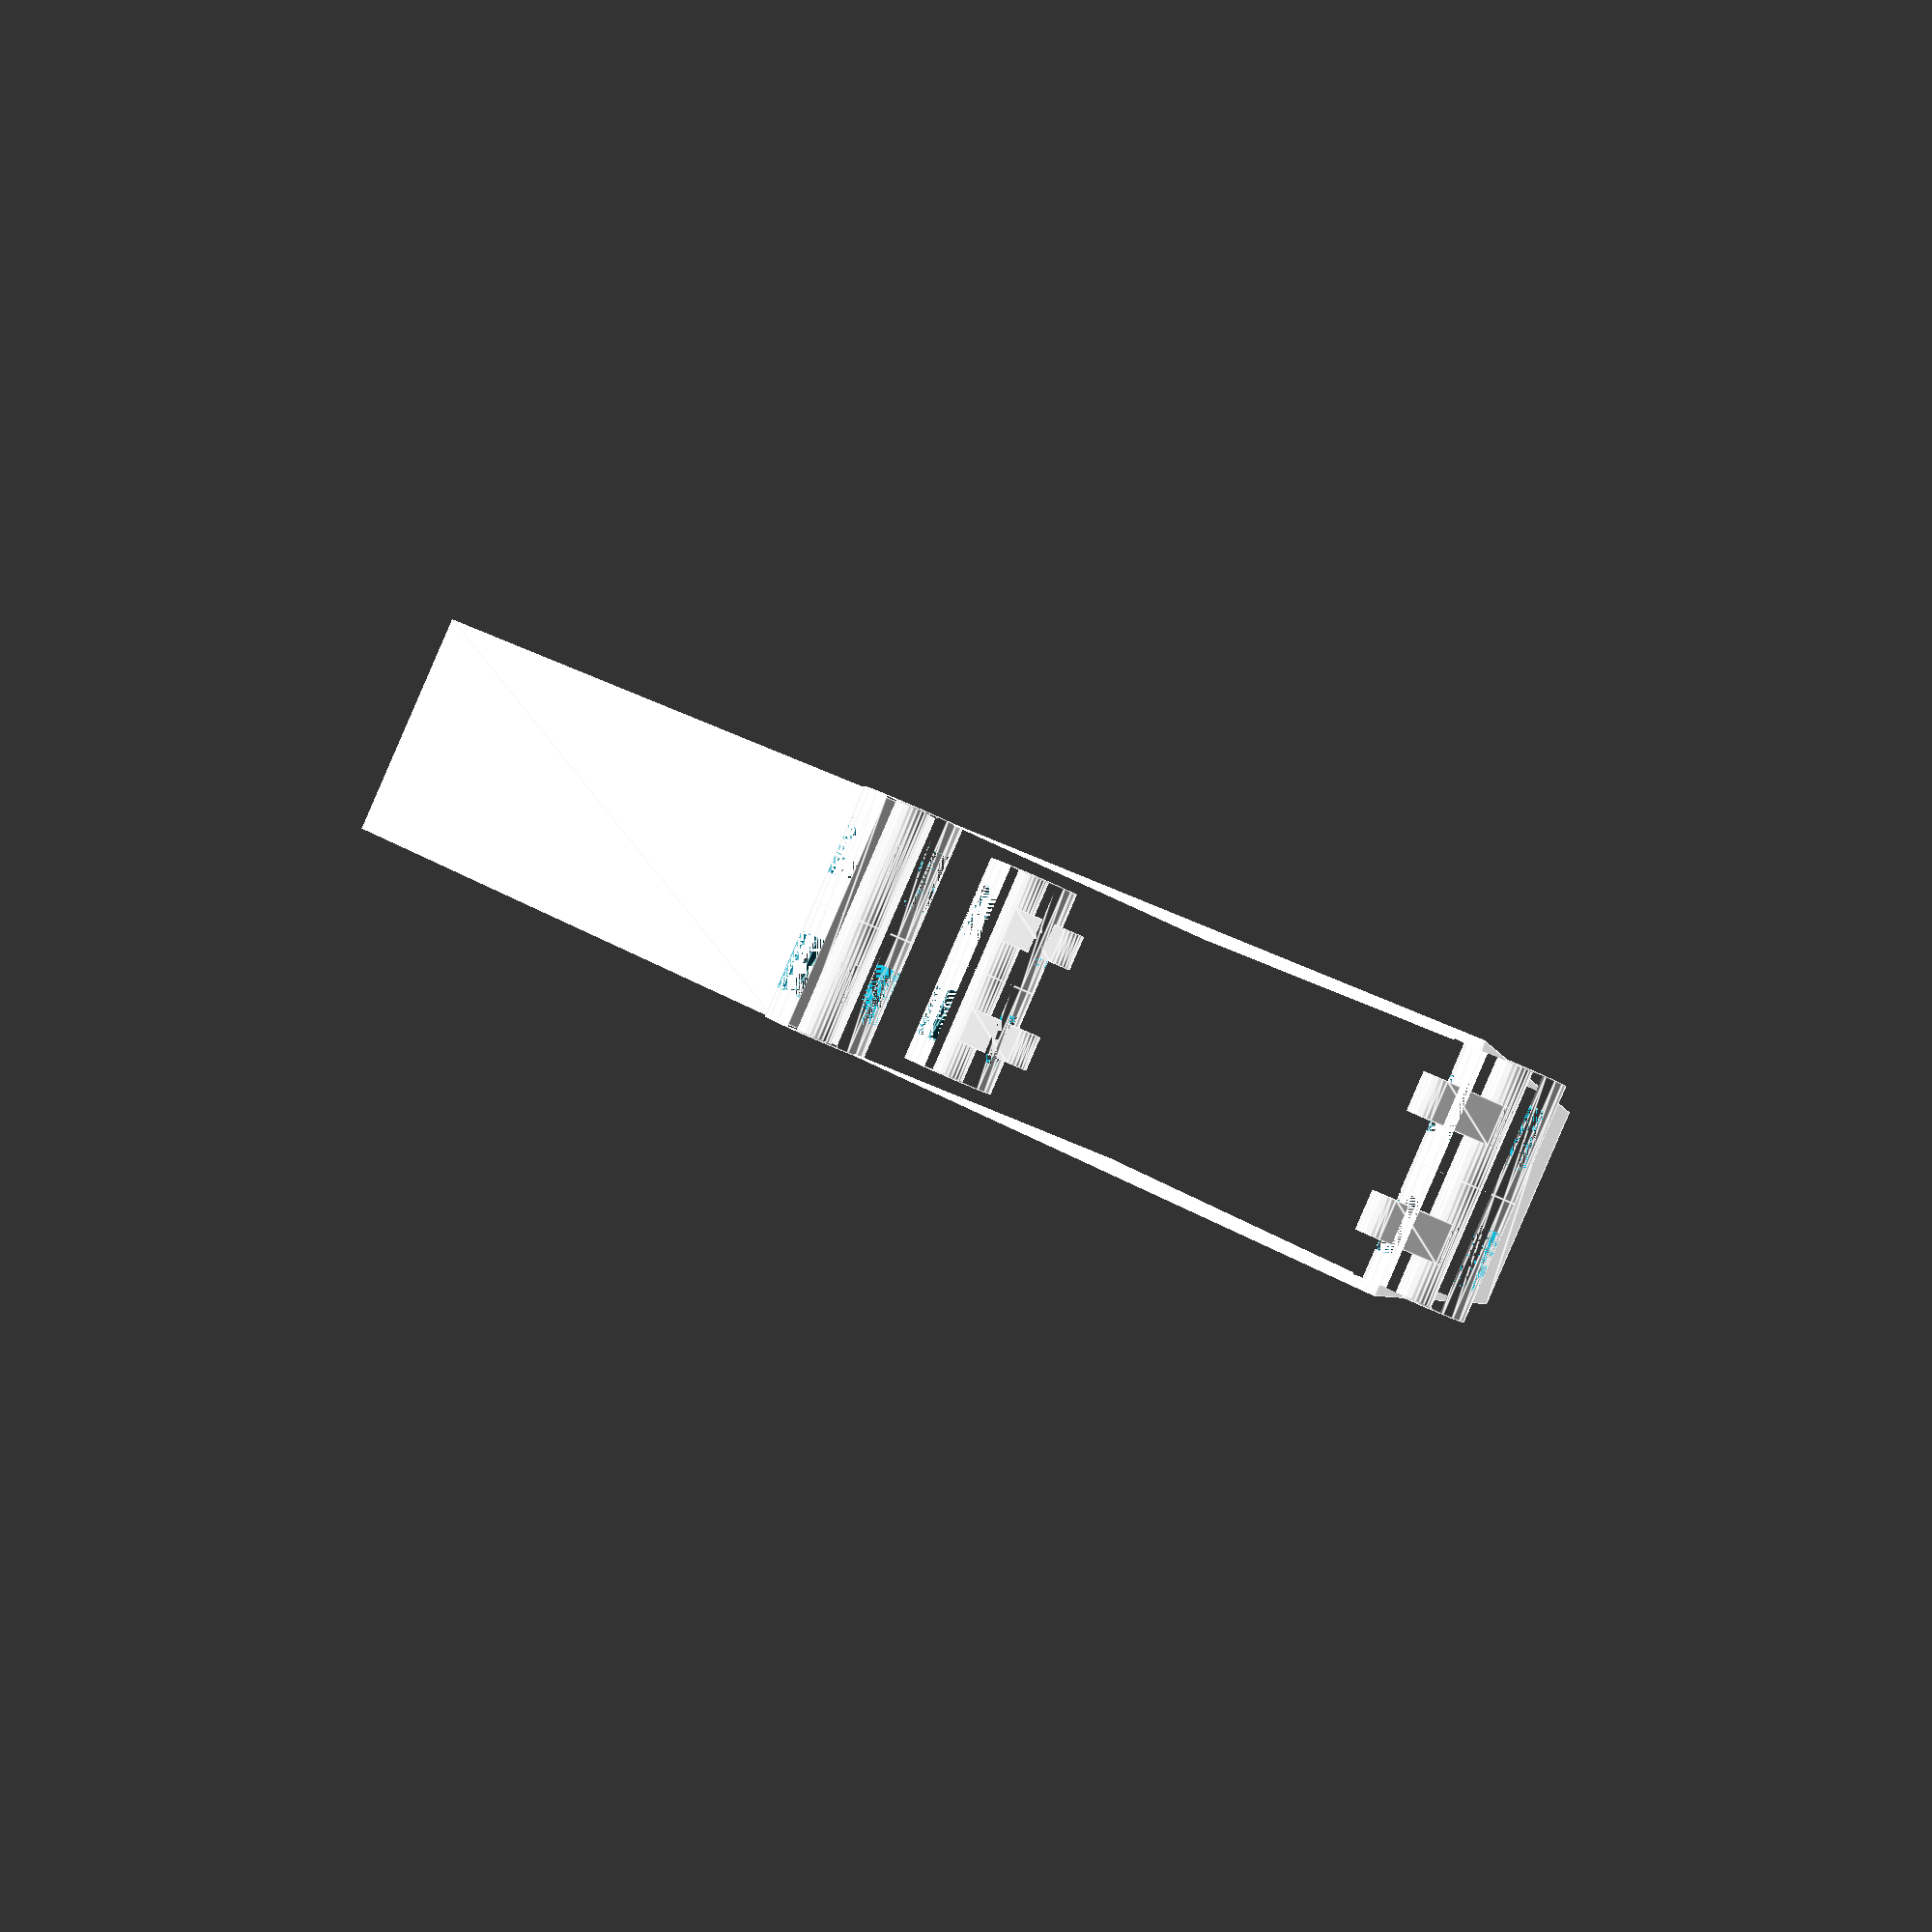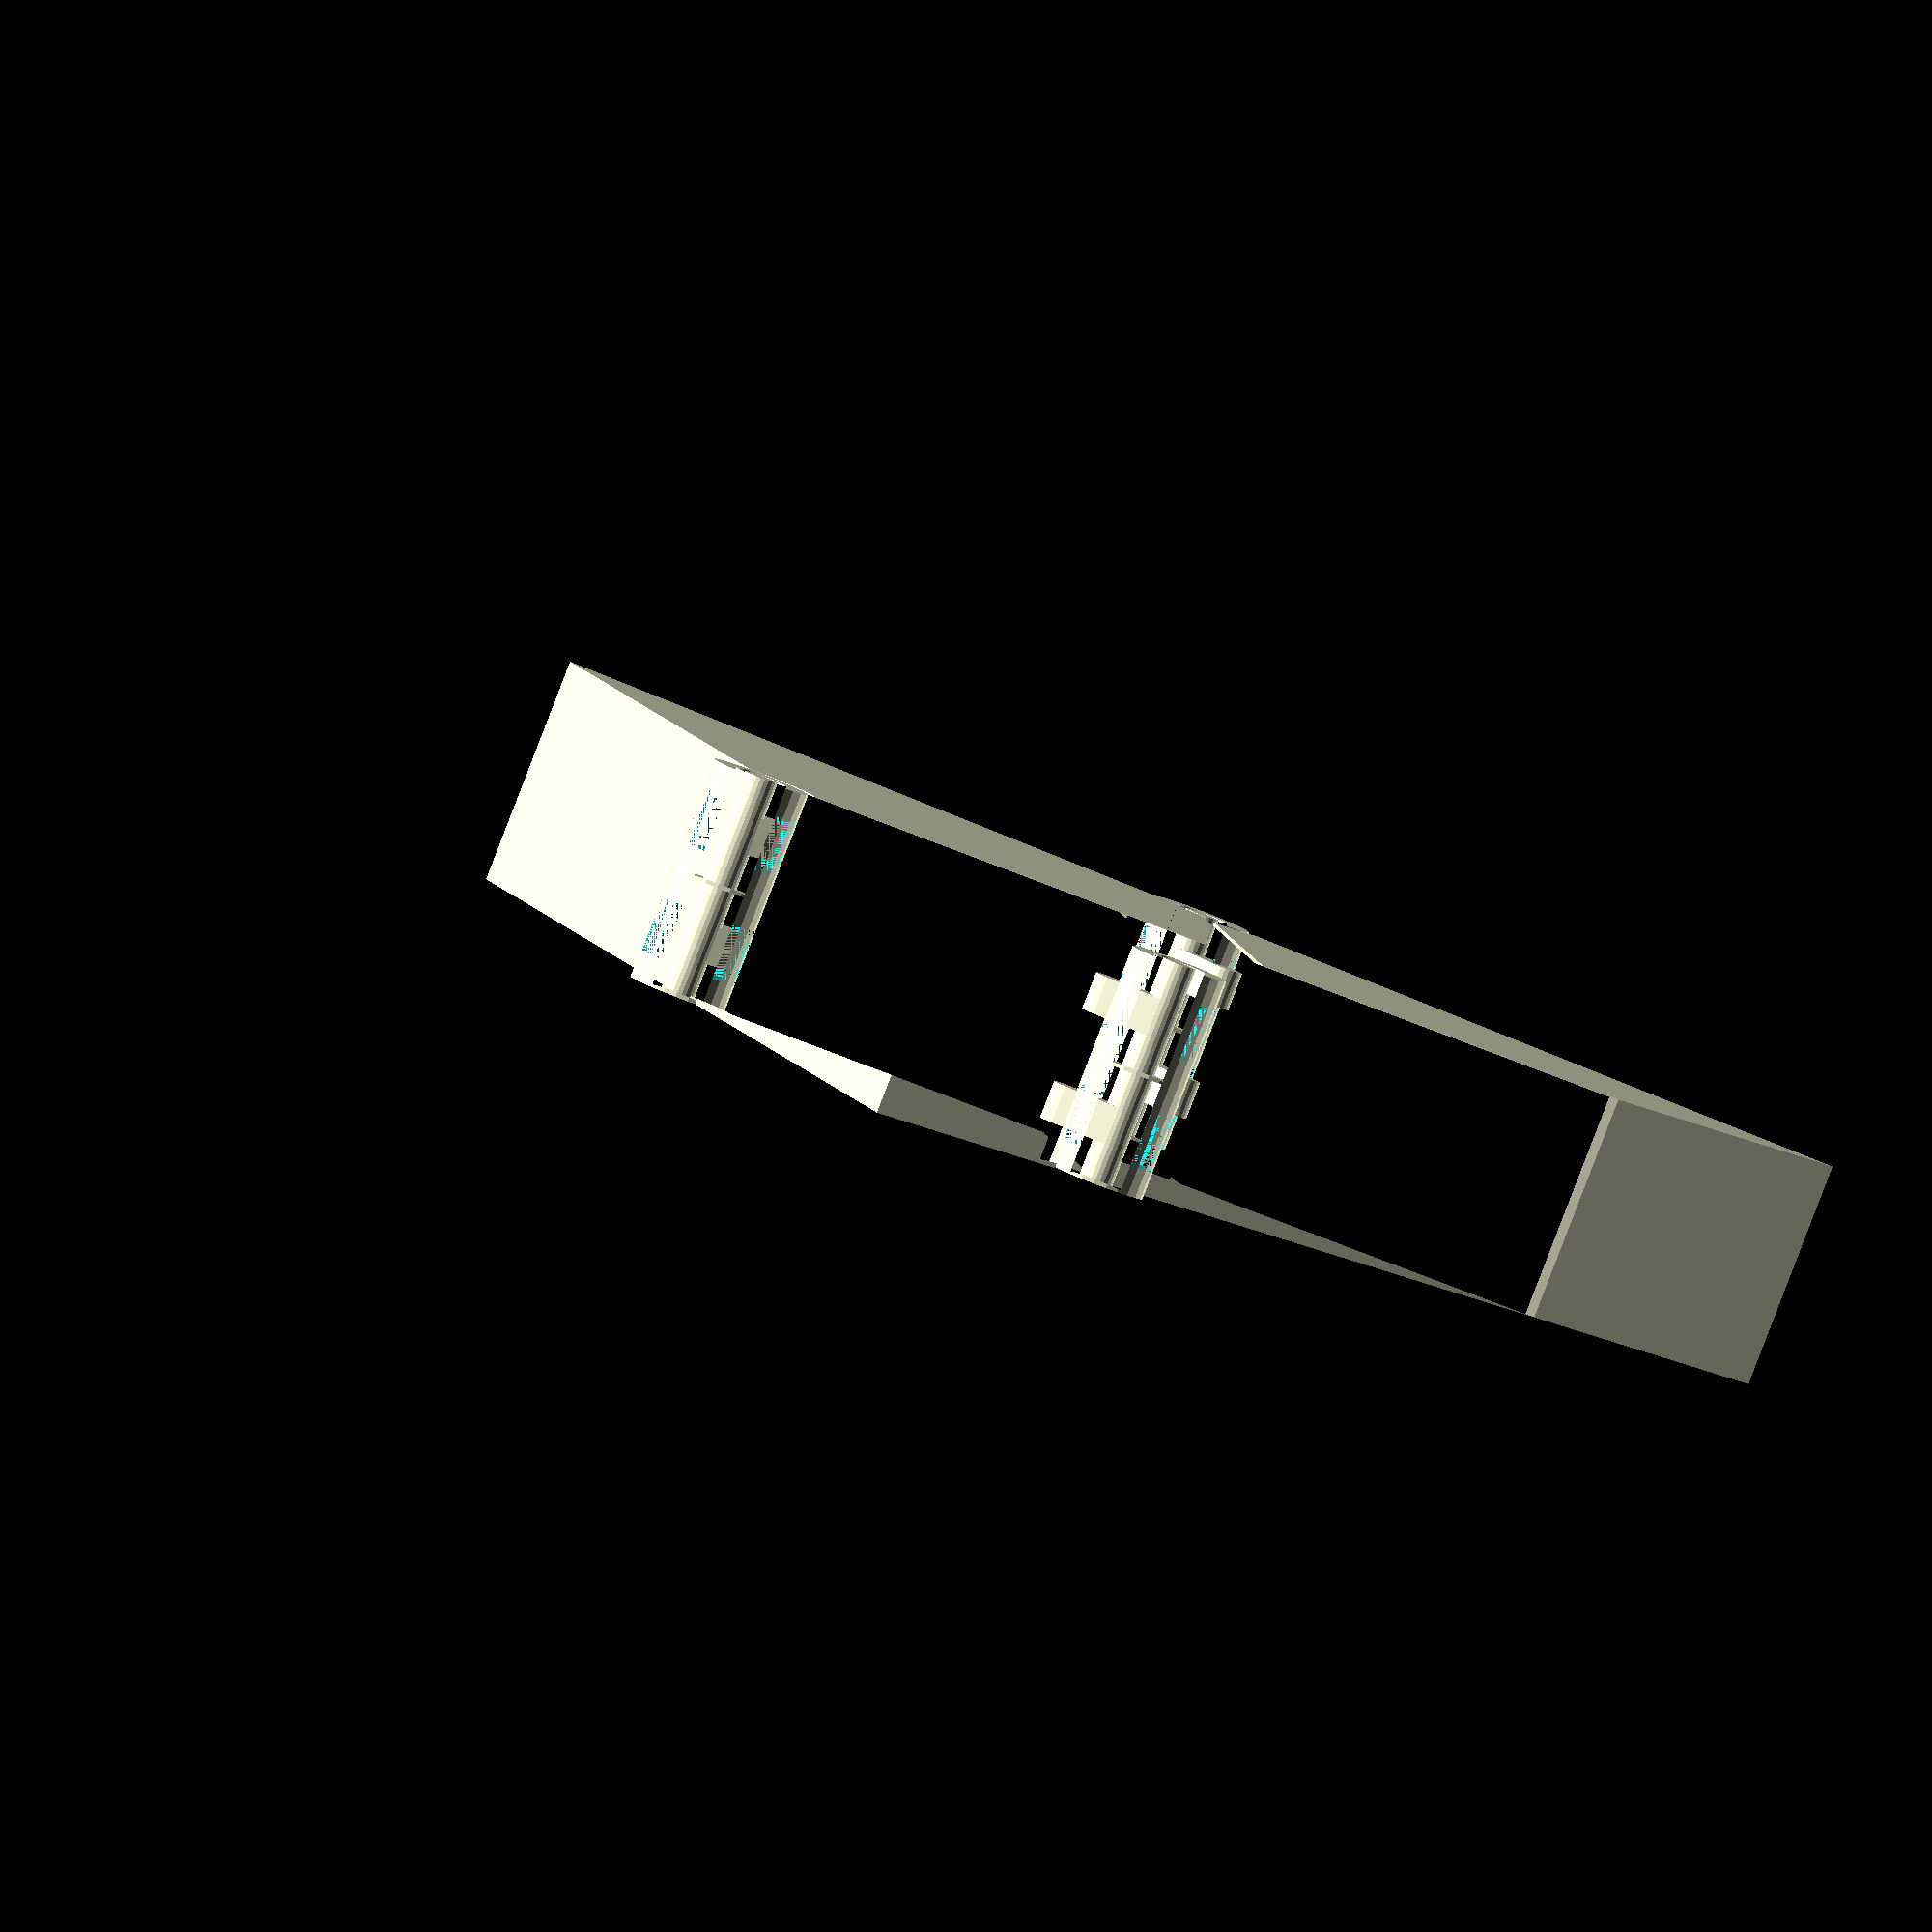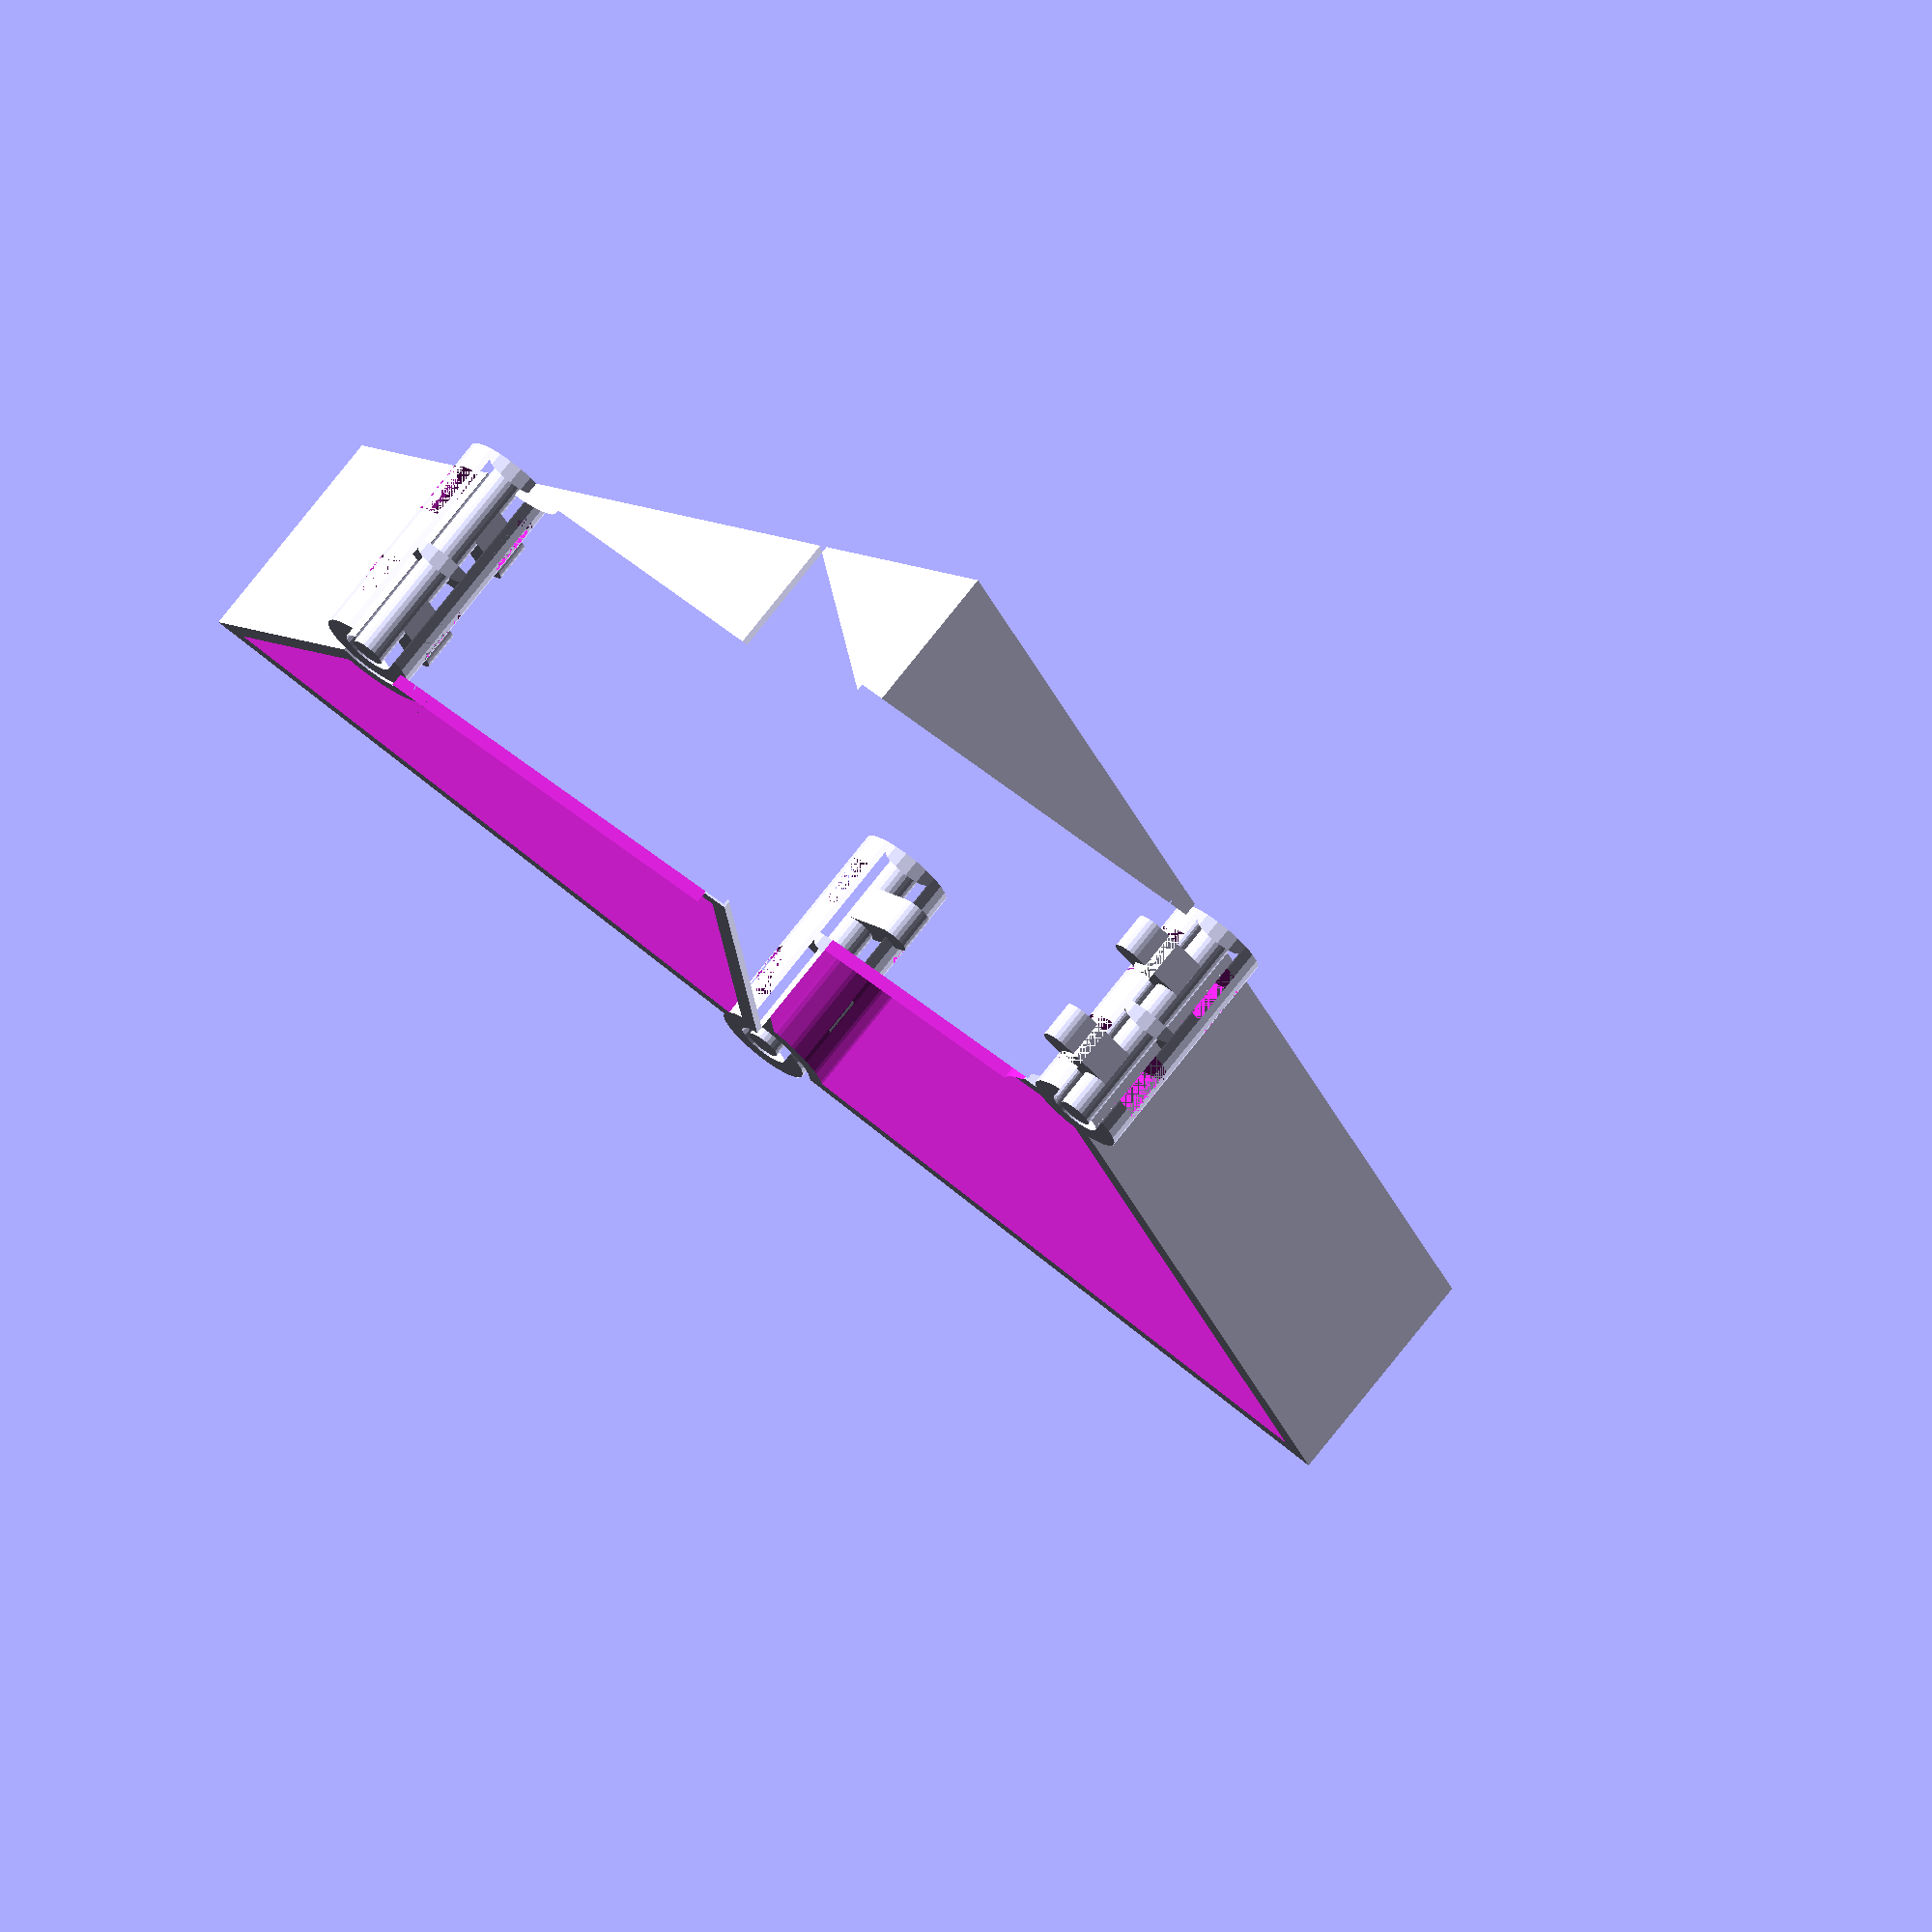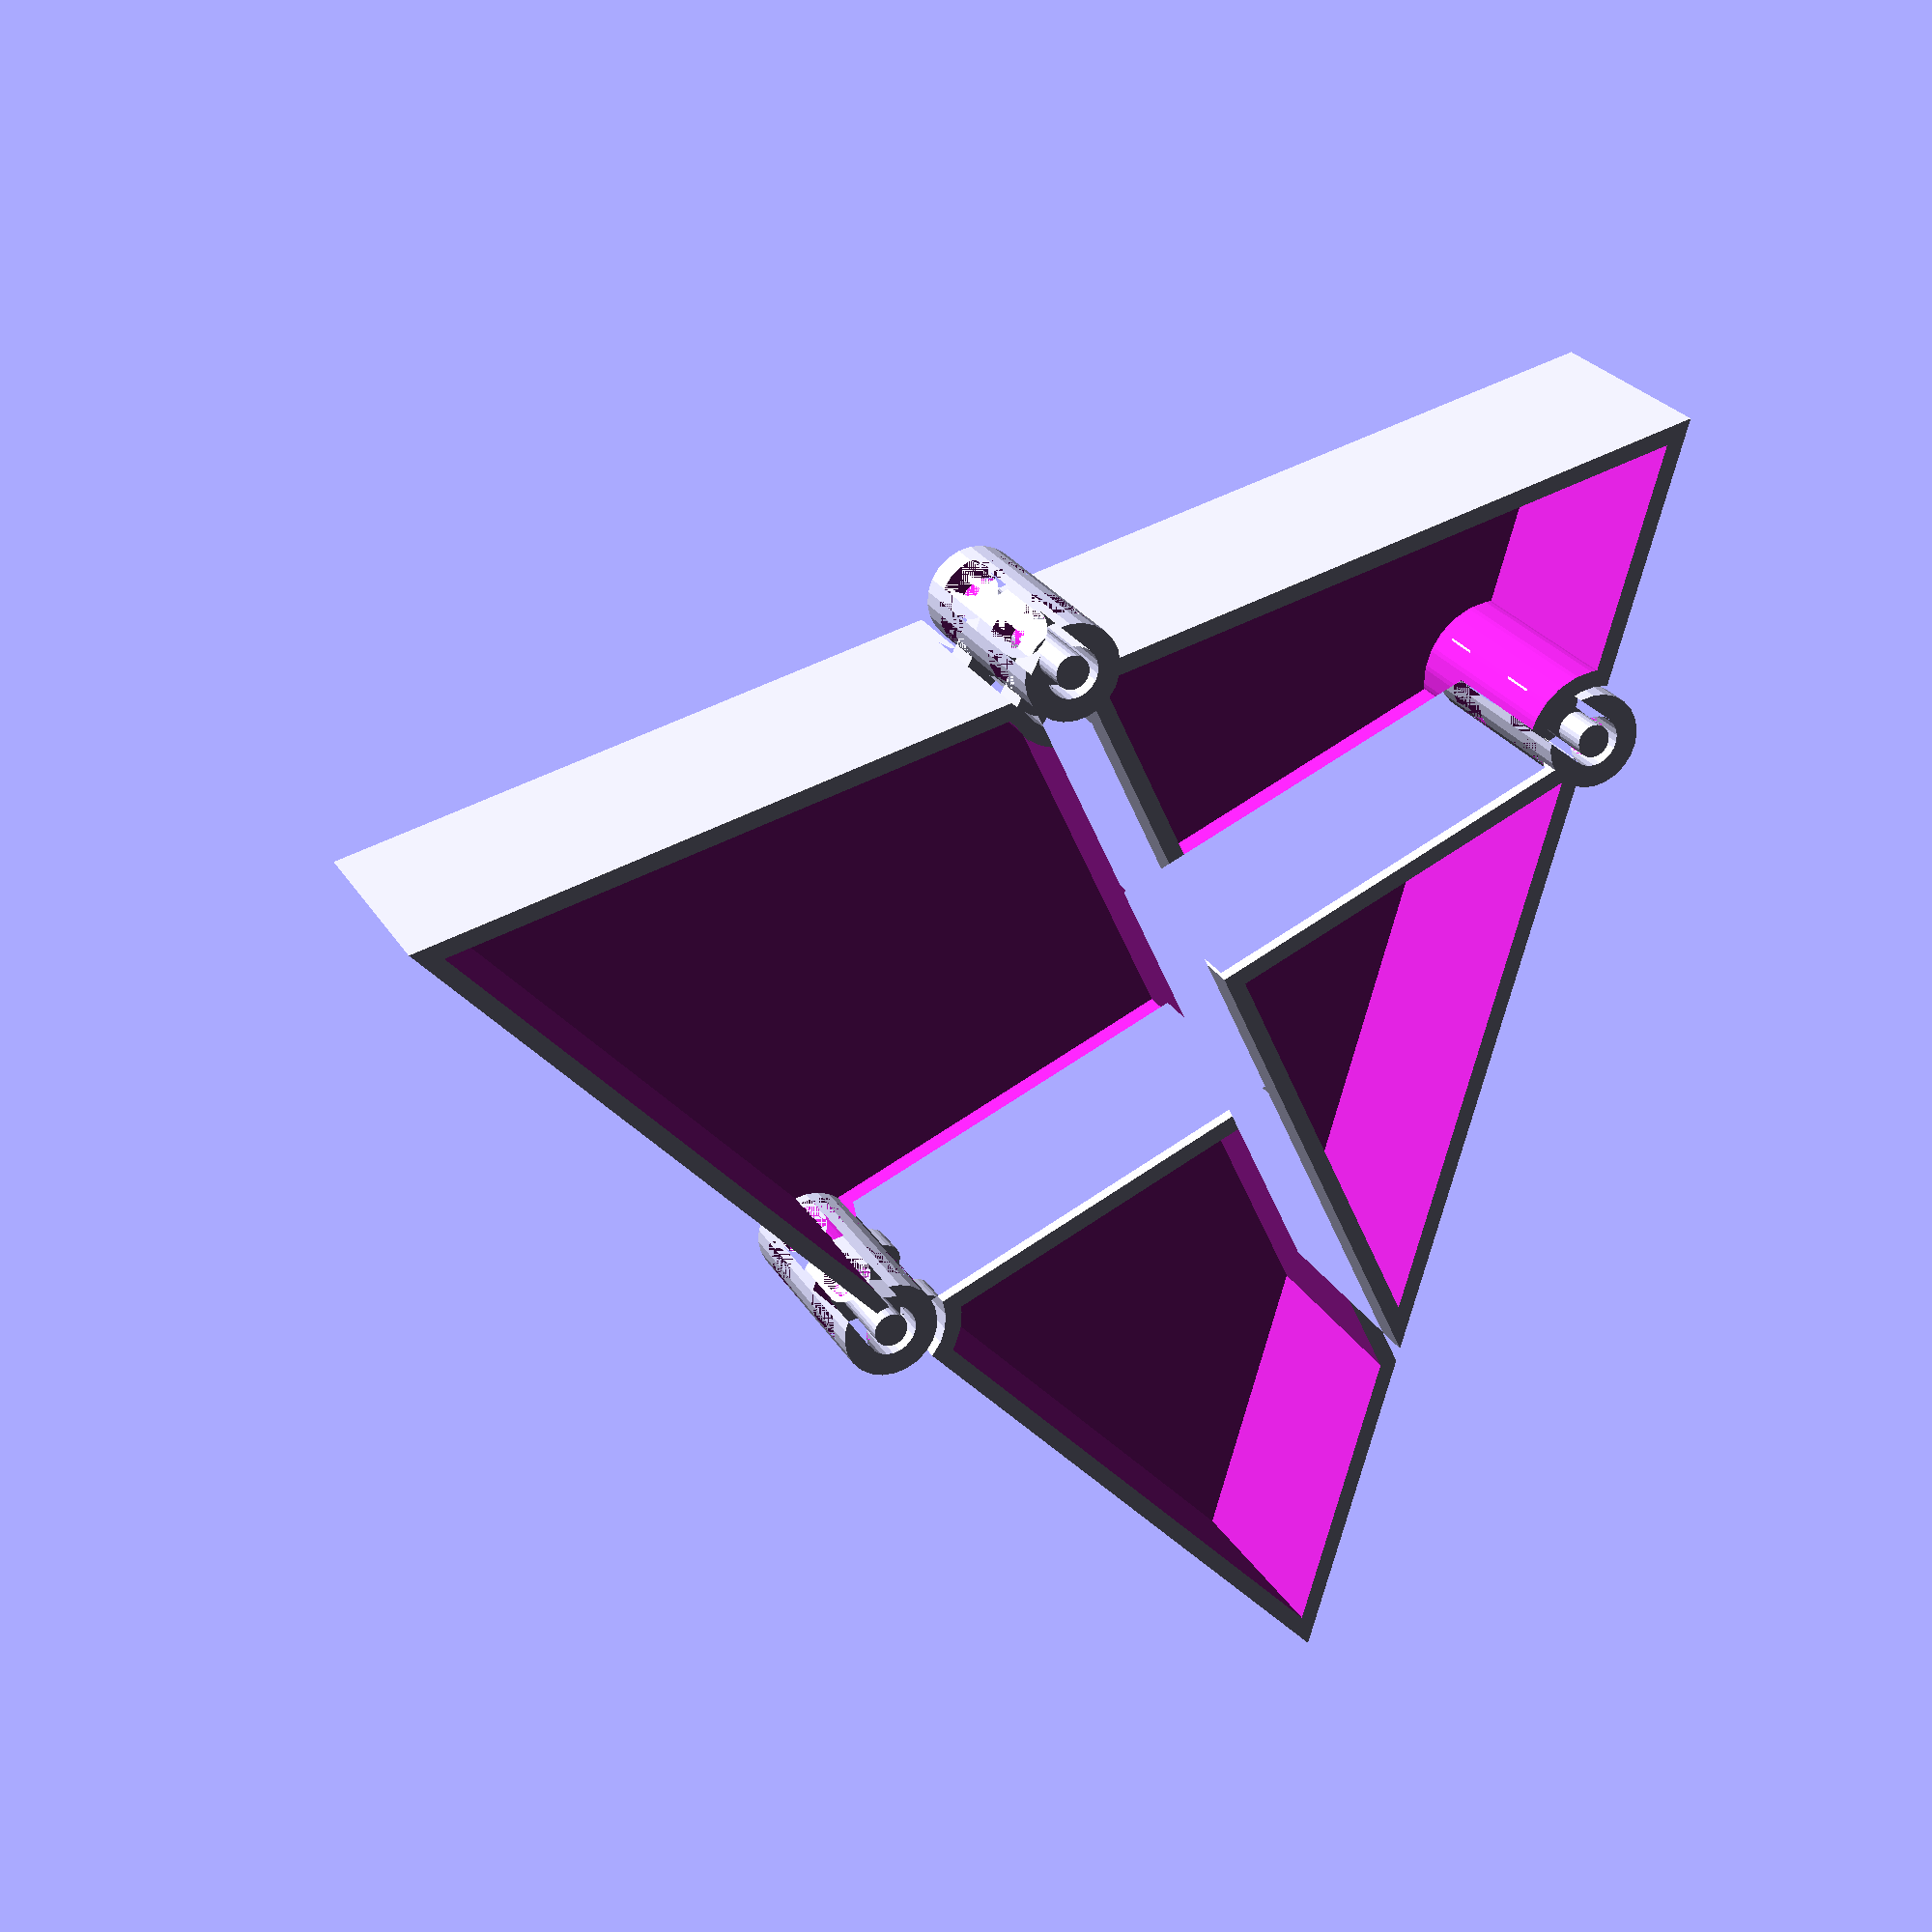
<openscad>
model = "CONTAINER"; // [CONTAINER, COVER, BOTH]
side = 120;
height = 20;
shell_thickness = 1.5;
spacing = 0.8;
ring_number = 3;
ring_width = 2;  
pillar_radius = 1.5;  

module line(point1, point2, width = 1, cap_round = true) {
    angle = 90 - atan((point2[1] - point1[1]) / (point2[0] - point1[0]));
    offset_x = 0.5 * width * cos(angle);
    offset_y = 0.5 * width * sin(angle);

    offset1 = [-offset_x, offset_y];
    offset2 = [offset_x, -offset_y];

    if(cap_round) {
        translate(point1) circle(d = width, $fn = 24);
        translate(point2) circle(d = width, $fn = 24);
    }

    polygon(points=[
        point1 + offset1, point2 + offset1,  
        point2 + offset2, point1 + offset2
    ]);
}

module polyline(points, width = 1) {
    module polyline_inner(points, index) {
        if(index < len(points)) {
            line(points[index - 1], points[index], width);
            polyline_inner(points, index + 1);
        }
    }

    polyline_inner(points, 1);
}


module hinged_triangle_to_square(model, side, height, shell_thickness, spacing, ring_number, ring_width, pillar_radius) {
    $fn = 24;
	
	half_spacing = spacing / 2;
	half_side = side / 2;

	cos50 = cos(50);
	cos60 = cos(60);
	sin50 = sin(50);
	sin60 = sin(60);

	p1_p7_leng = half_side * sin60 * sin50;
	p5_p8_leng = half_side * sin60 * cos(40); 

	p0 = [0, 0];
	p1 = [half_side * cos60, half_side * sin60];
	p2 = [half_side, side * sin60];
	p3 = [side - half_side * cos60, half_side * sin60];
	p4 = [side, 0];
	p5 = [side - half_side * cos60, 0];
	p6 = [half_side * cos60, 0];
	p7 = [p1[0] + p1_p7_leng * cos50, p1[1] - p1_p7_leng * sin50];
	p8 = [p5[0] - p5_p8_leng * cos50, p5_p8_leng * sin50];

	joint_r_outermost = pillar_radius + spacing + ring_width + spacing;
	joint_ring_outer = pillar_radius + spacing + ring_width;
	joint_ring_inner = pillar_radius + spacing;
	
	
	
    joint_height = height / (ring_number - 1);
    
	module joint() {
		module joint_ring() {
			difference() {
				circle(joint_ring_outer); 
				circle(joint_ring_inner);
			}	
		}

		difference() {
			linear_extrude(joint_height) joint_ring();
			
			translate([0, 0, joint_height / 2]) 
				linear_extrude(joint_height / 3 + spacing * 2, center = true) 
					joint_ring();
		}

		translate([0, 0, joint_height / 2]) 
			linear_extrude(joint_height / 3, center = true) 
				line(p0, [p0[0] + joint_r_outermost, 0], pillar_radius * 2);
		
		// pillar
		linear_extrude(joint_height) circle(pillar_radius);
	}
	
	module joints() {
		translate(p5) rotate(65) joint();
		translate(p3) rotate(170) joint();
		translate(p1) rotate(275) joint();
	}

    module block1() {
		difference() {
			polygon([p0, p1, p7, p6]);
			line(p1, p7, spacing);
			line(p3, p6, spacing);
			
			translate(p1) 
				rotate(275) 
					circle(joint_r_outermost);
		}	
	}
	
    module block2() {
		difference() {
			polygon([p1, p2, p3, p7]);
			line(p1, p7, spacing);
			line(p3, p6, spacing);
			
			translate(p3) 
				rotate(170) circle(joint_r_outermost);
				
			translate(p1) 
				circle(joint_ring_inner);
		}
	}
	
    module block3() {
		difference() {
			polygon([p5, p8, p3, p4]);
			line(p3, p6, spacing);
			line(p5, p8, spacing);
			
			translate(p5) 
				rotate(65) circle(joint_r_outermost);
				
			translate(p3) 
				rotate(170) circle(joint_ring_inner);
		}
	}	
	
    module block4() {
		difference() {
			polygon([p6, p8, p5]);
			line(p3, p6, spacing);
			line(p5, p8, spacing);
			
			translate(p5) 
				rotate(65) circle(joint_ring_inner);
		}
	}		
	
	module triangle() {
		difference() {
			union() {
				block1();
				block2();
				block3();
				block4();
			}

			polyline([p0, p2, p4, p0], spacing);
		}	
	}
	
	module triangle_to_square_container() {
		difference() {
			linear_extrude(height) triangle();
			
			translate([0, 0, shell_thickness]) 
				linear_extrude(height) 
					offset(r = -shell_thickness) 
						triangle();
		}
		
		for(i = [0:ring_number - 2]) {
			translate([0, 0, joint_height * i]) joints();
		}	
	}
	
	module cover() {
	    rotate([180, 0, 0]) union() {
			linear_extrude(shell_thickness) triangle();
			
			translate([0, 0, -shell_thickness * 2]) linear_extrude(shell_thickness * 2) difference() {
				offset(r = -shell_thickness - spacing) triangle();
				offset(r = -shell_thickness * 2 - spacing) triangle();
			}	
		}
	}
	

	if(model == "CONTAINER" || model == "BOTH") {
        triangle_to_square_container();
	}
	
	if(model == "COVER" || model == "BOTH") {
        cover(); 
	}
	
    


}


hinged_triangle_to_square(model, side, height, shell_thickness, spacing, ring_number, ring_width, pillar_radius);


</openscad>
<views>
elev=269.9 azim=259.1 roll=23.4 proj=p view=edges
elev=86.4 azim=47.6 roll=158.9 proj=o view=solid
elev=106.5 azim=304.3 roll=142.1 proj=o view=wireframe
elev=335.0 azim=286.0 roll=336.2 proj=p view=wireframe
</views>
